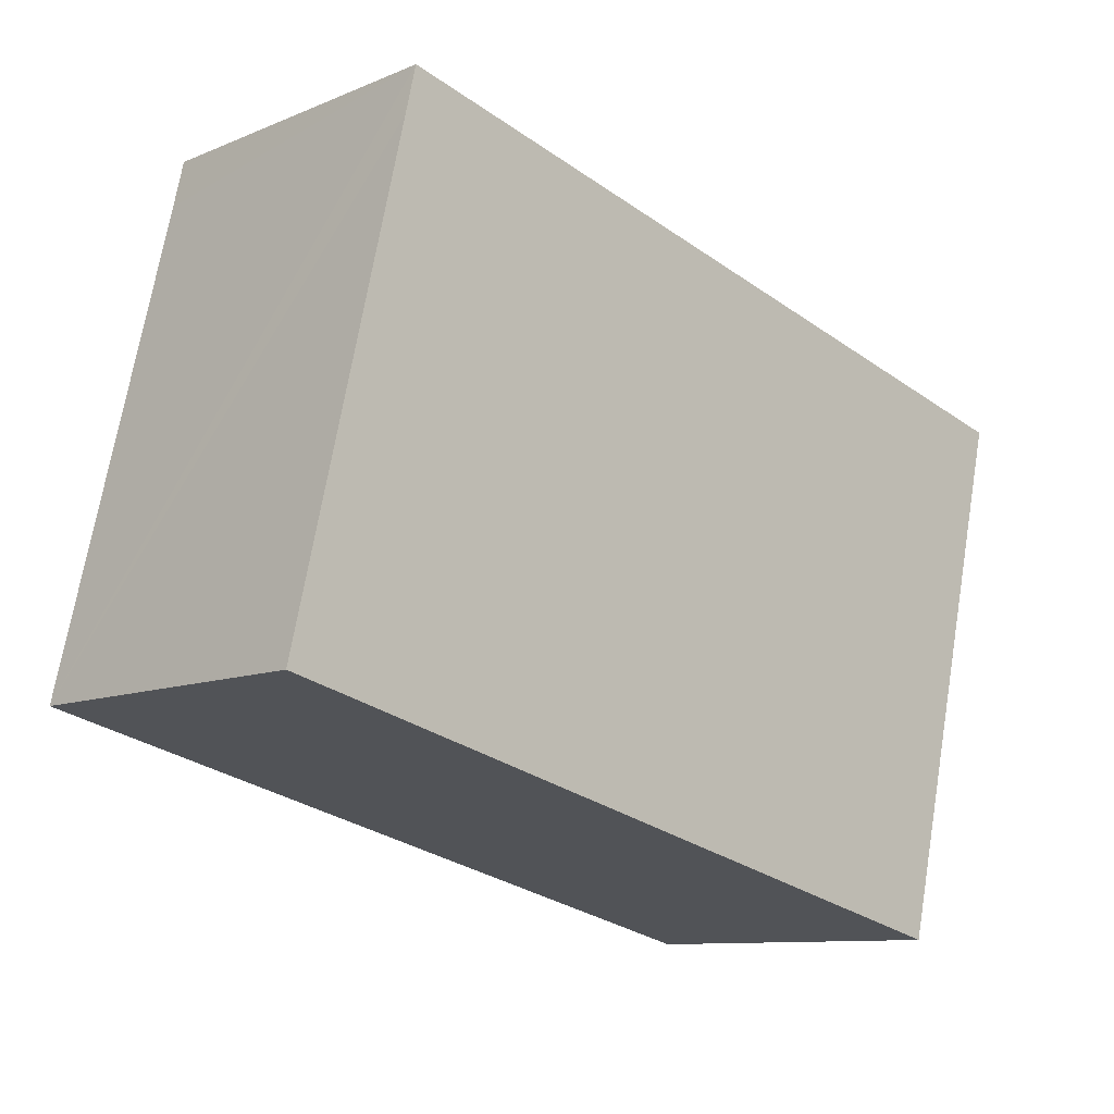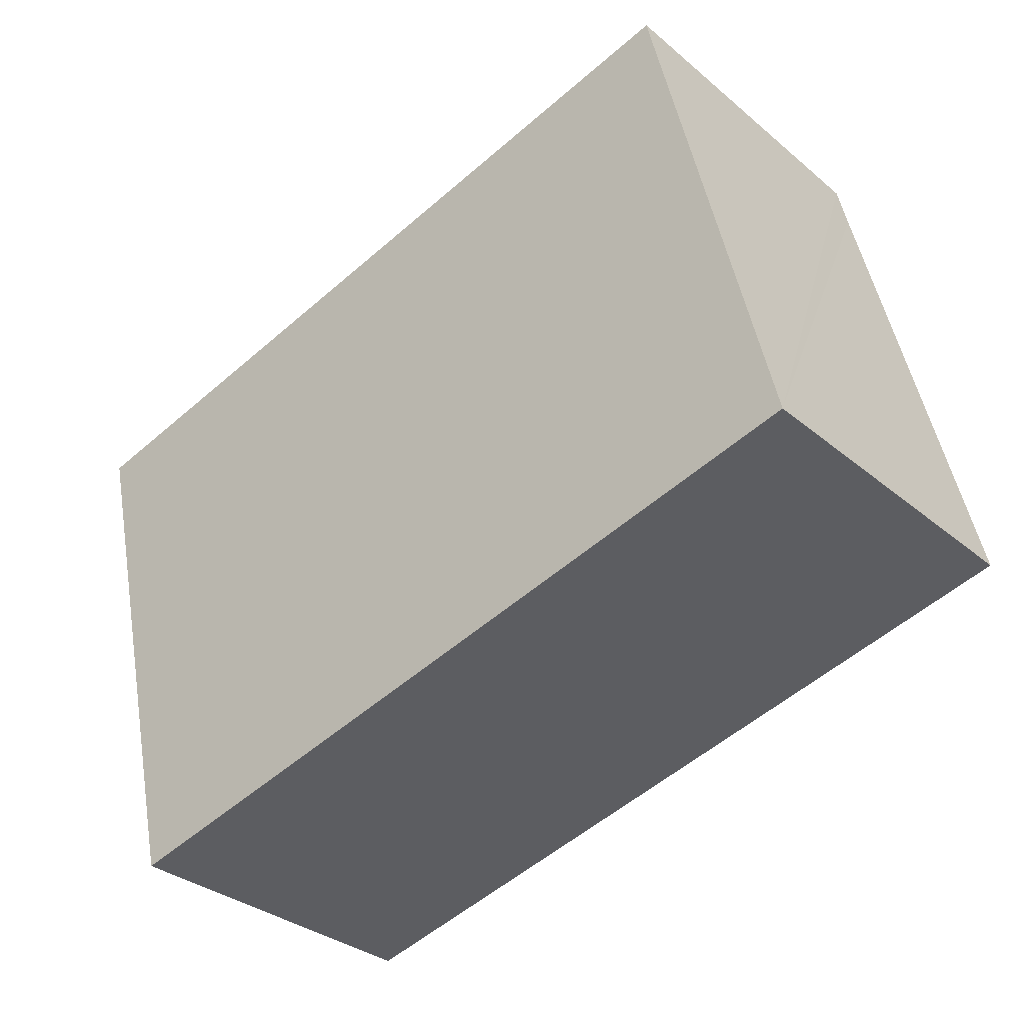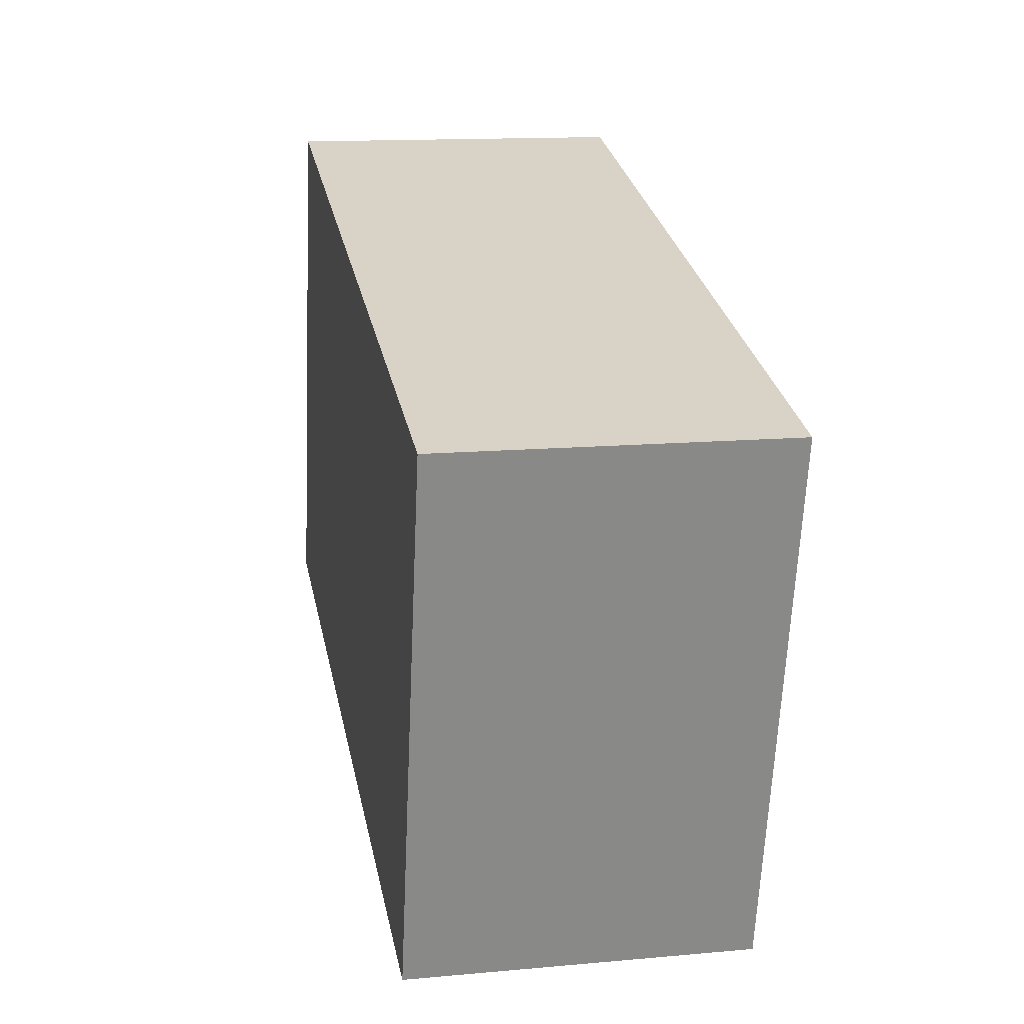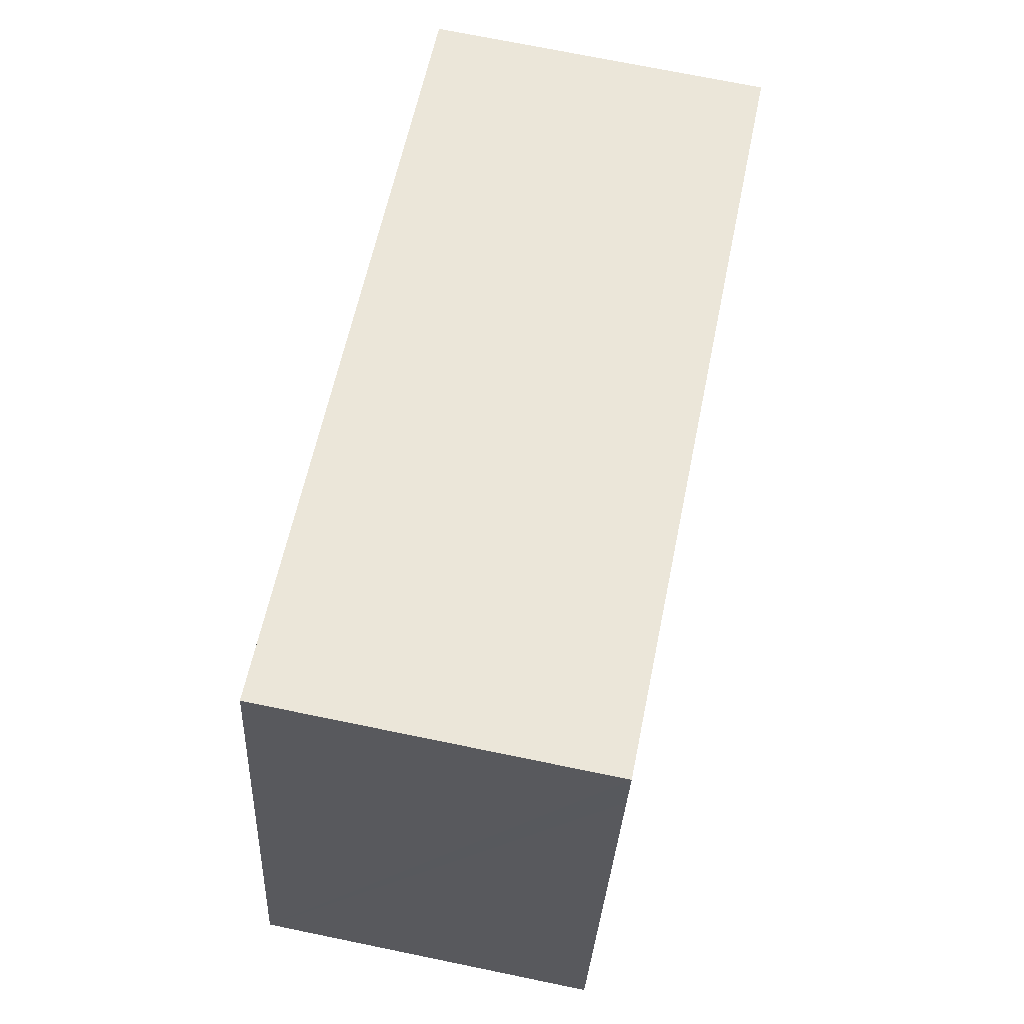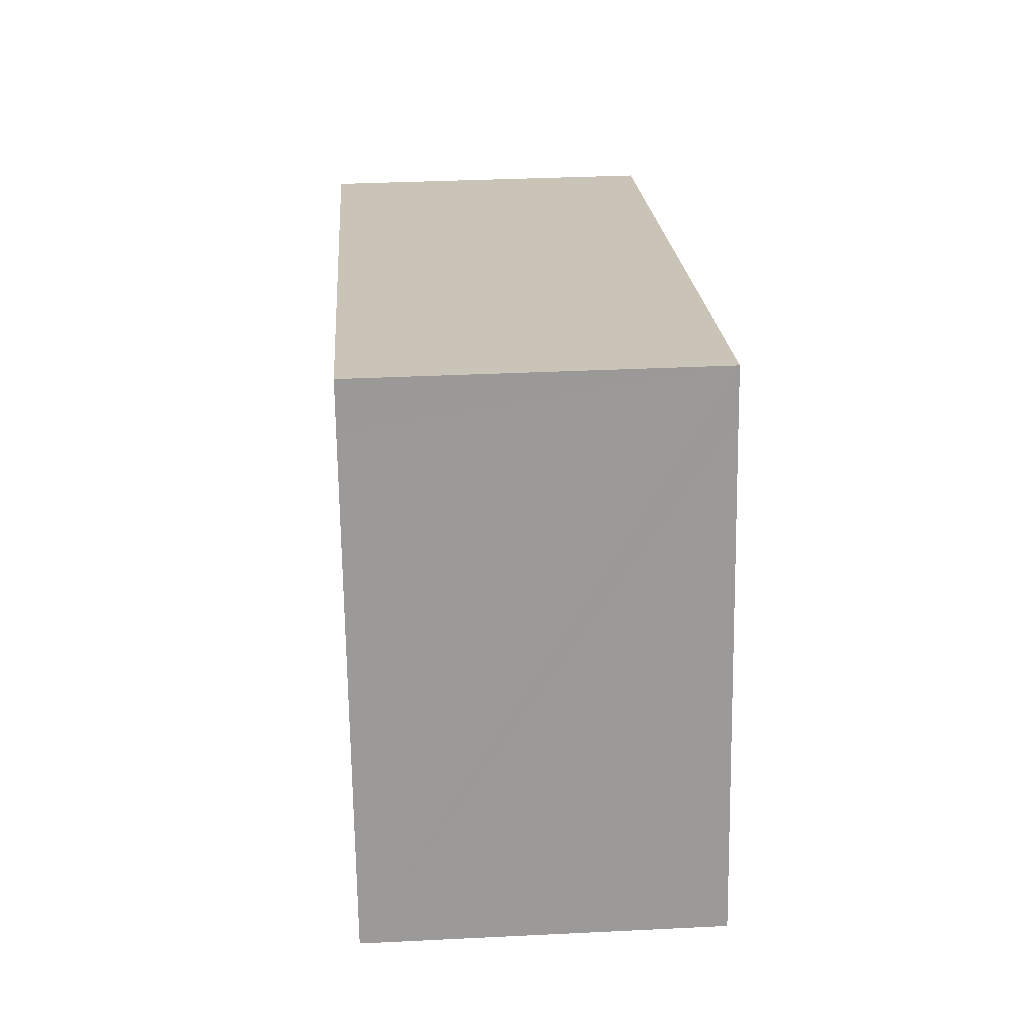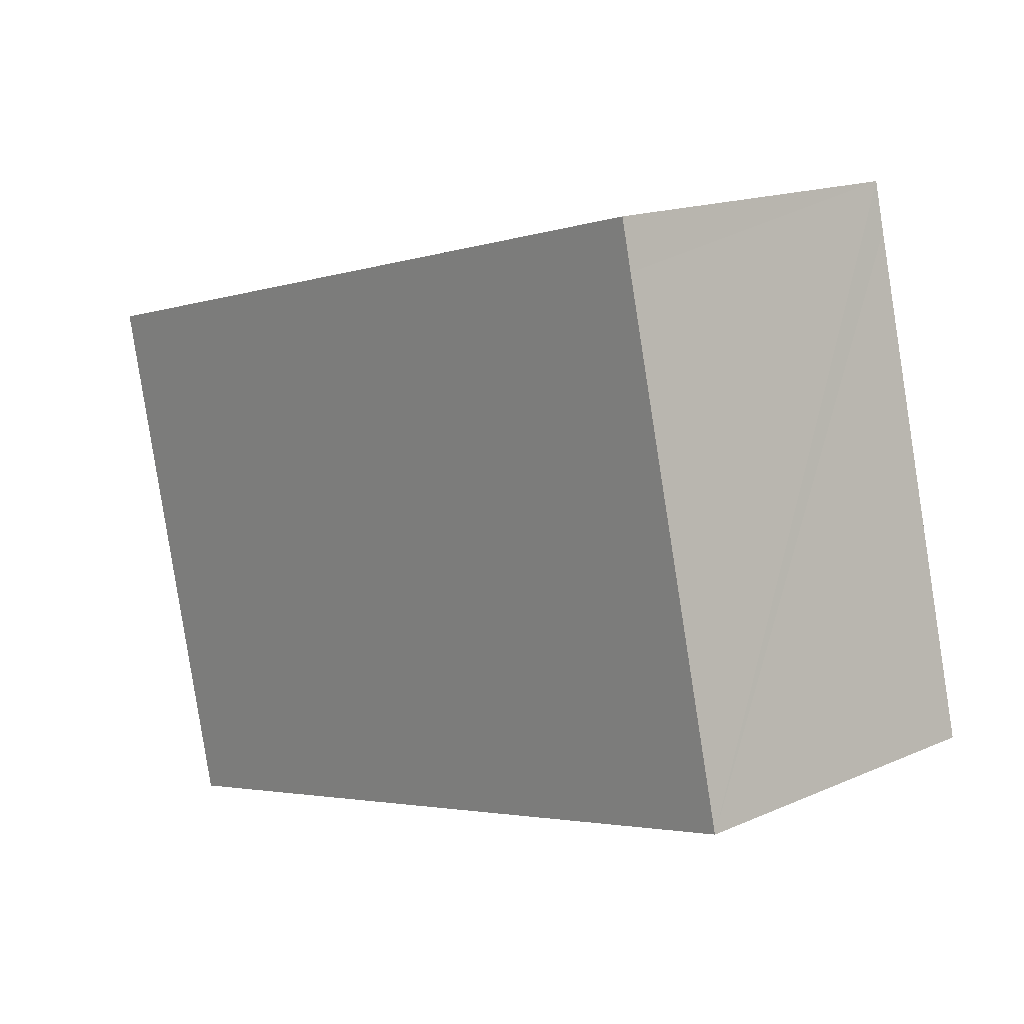
<metadata>
{"format":"obj","ext":"obj","renderer":"f3d","projection":"perspective","resolution":1024,"background":"white","views":[{"elev":-10.1,"azim":-43.5,"up":"+Z"},{"elev":-32.5,"azim":-139.1,"up":"+Z"},{"elev":13.8,"azim":78.6,"up":"+Z"},{"elev":72.2,"azim":-78.4,"up":"+Z"},{"elev":34.2,"azim":-93.8,"up":"+Z"},{"elev":15.9,"azim":-132.3,"up":"+Z"}]}
</metadata>
<code>
v  5.81 2.544 -1.47
v  0.93 2.544 3.95
v  6.74 2.544 2.48
v  0.85 2.544 3.6
v  0 2.544 1.558e-16
v  0.93 -2.419e-16 3.95
v  6.74 -1.519e-16 2.48
v  5.81 9.001e-17 -1.47
v  0 0 0
v  0.85 -2.204e-16 3.6
g defaultobject
f 1 2 3
f 2 1 4
f 4 1 5
f 6 3 2
f 3 6 7
f 7 1 3
f 1 7 8
f 8 5 1
f 5 8 9
f 4 6 2
f 6 4 5
f 6 5 10
f 10 5 9
f 10 7 6
f 7 10 8
f 8 10 9

</code>
